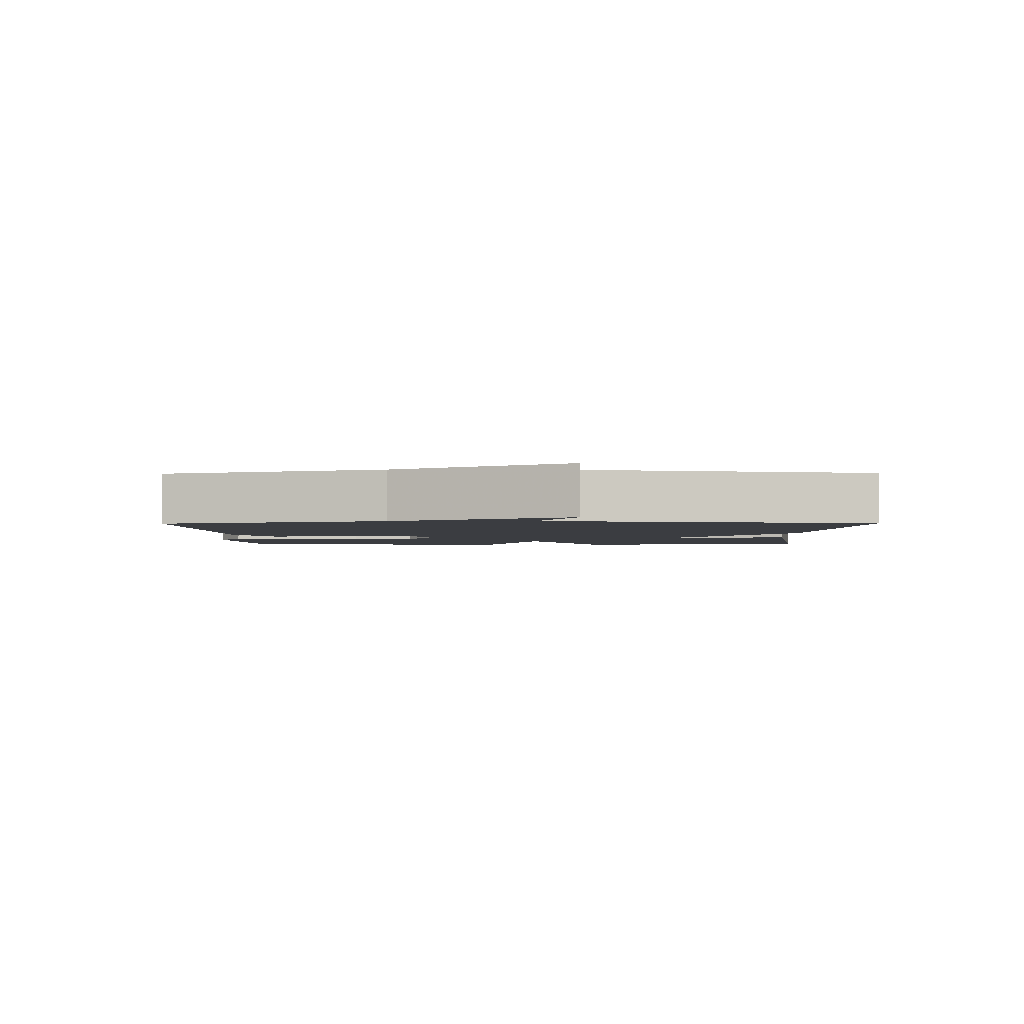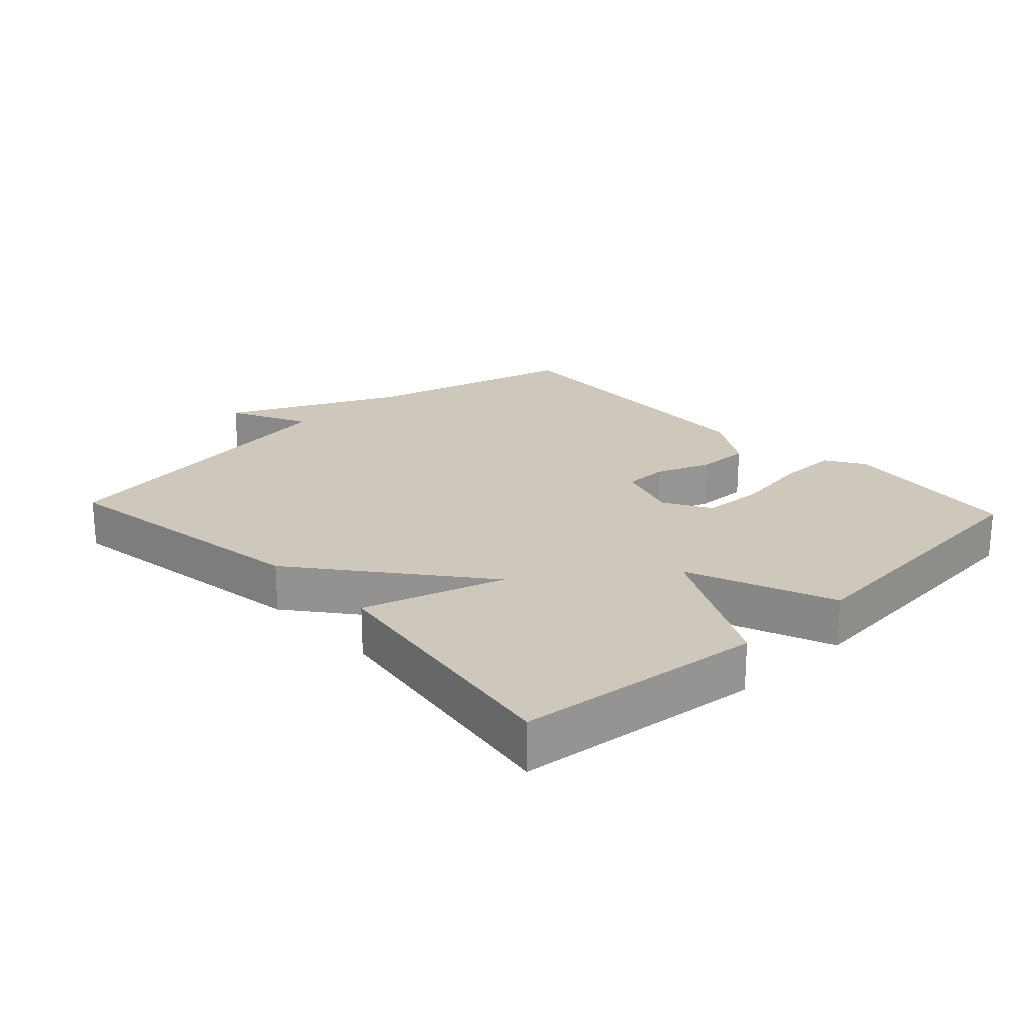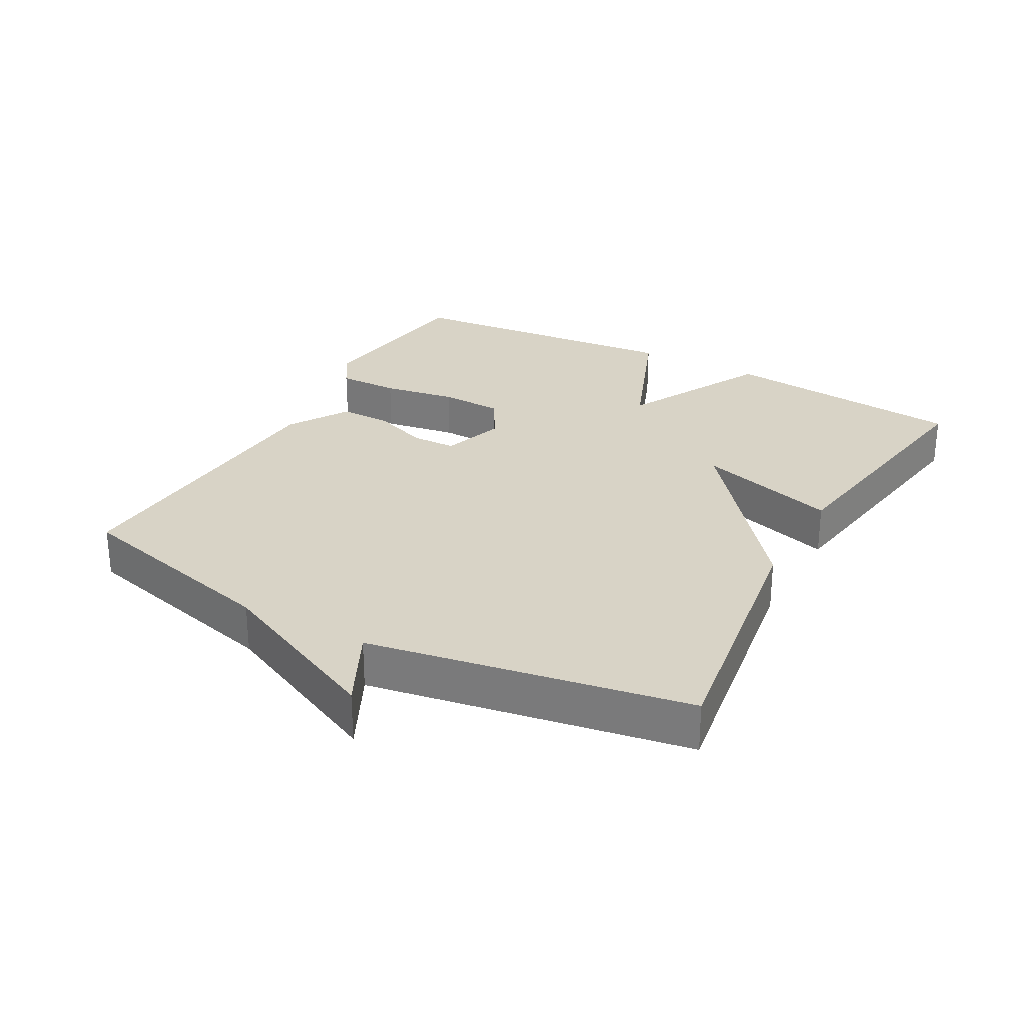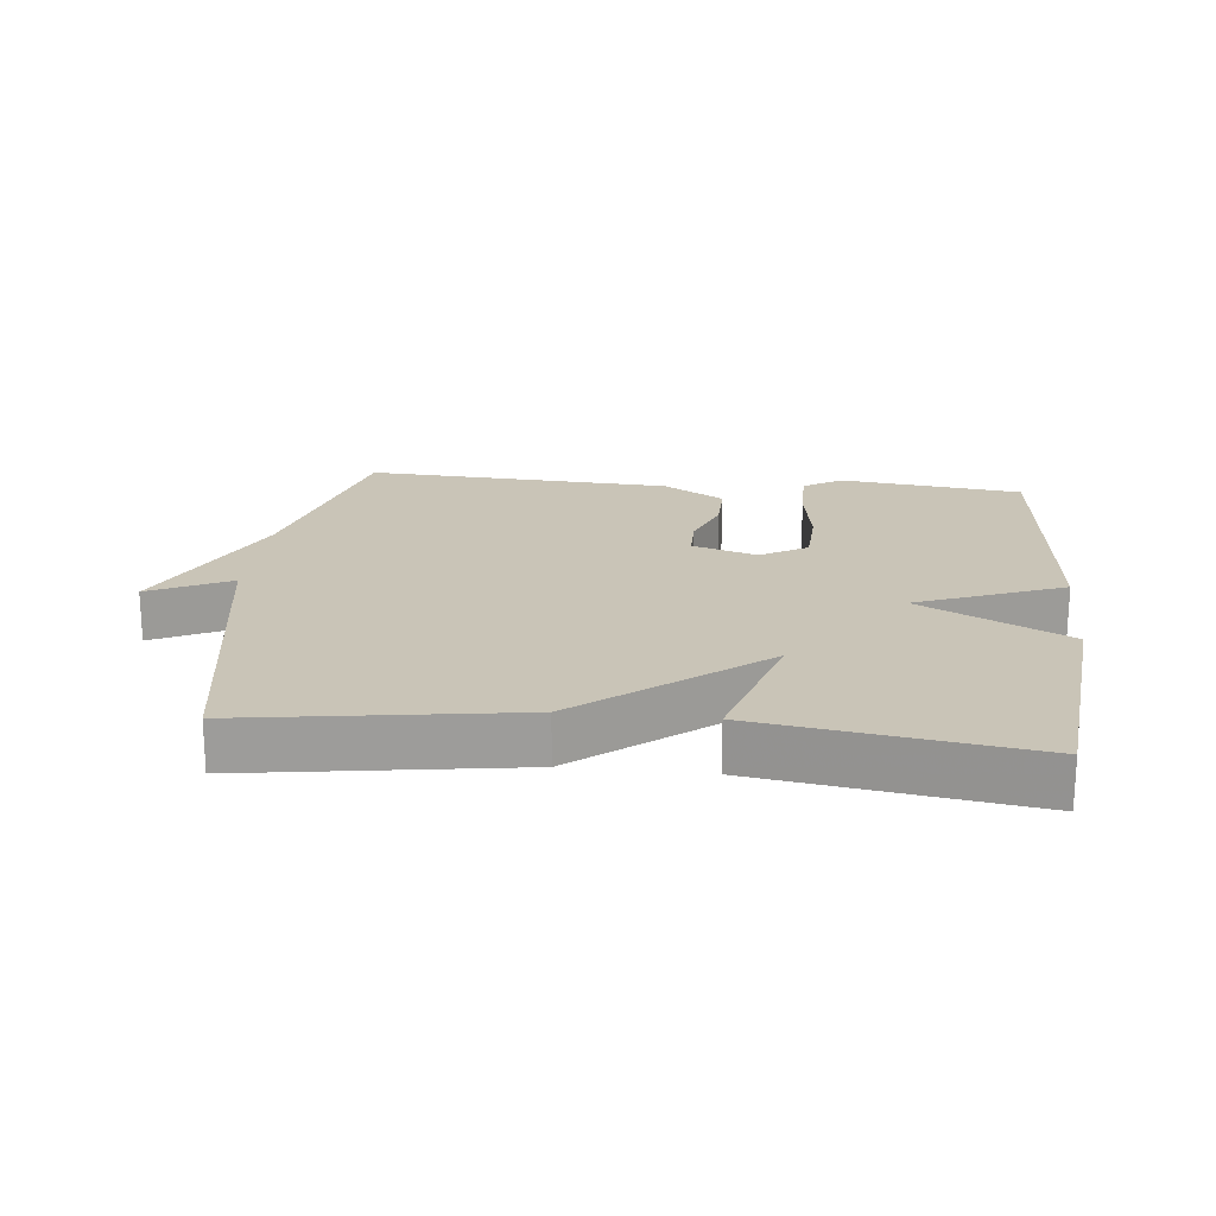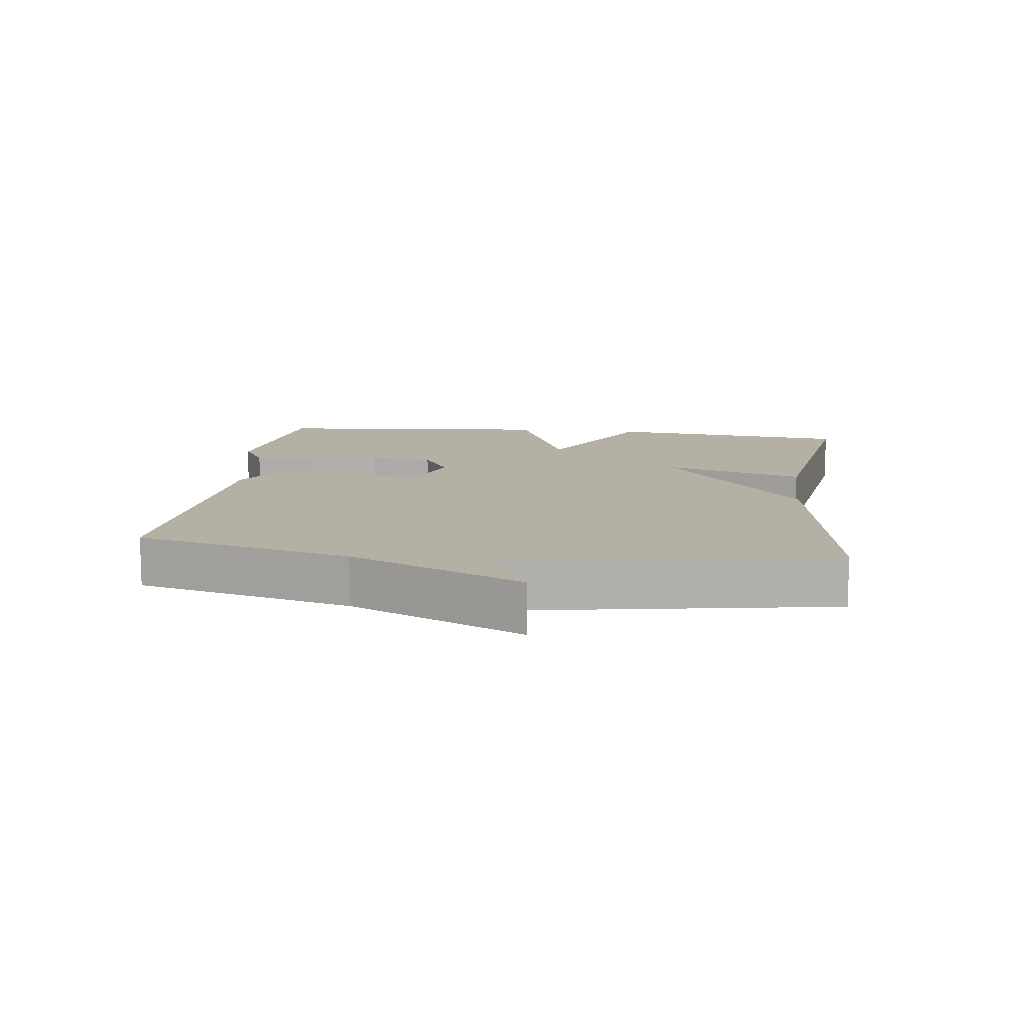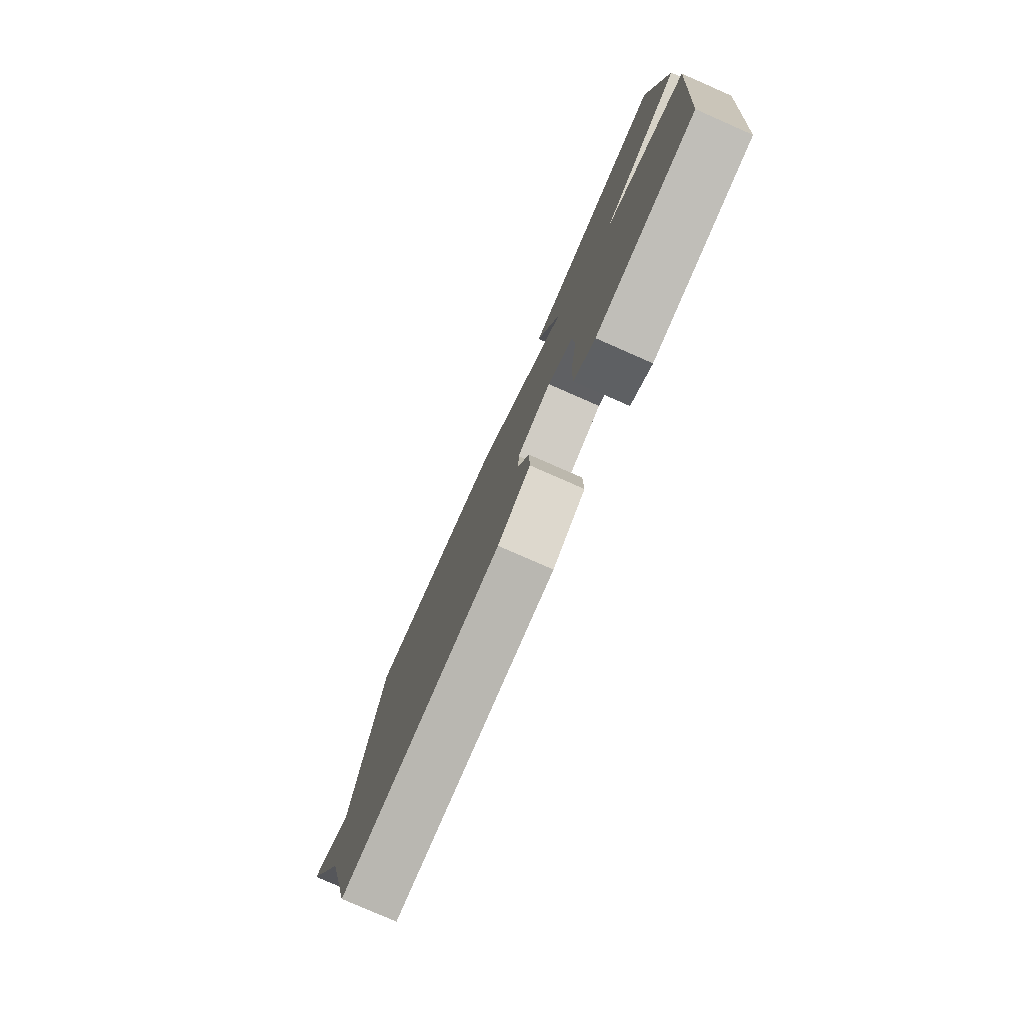
<metadata>
{"format":"obj","ext":"obj","renderer":"f3d","projection":"perspective","resolution":1024,"background":"white","views":[{"elev":-2.6,"azim":-89.1,"up":"+Y"},{"elev":22.0,"azim":47.0,"up":"+Y"},{"elev":27.8,"azim":-61.1,"up":"+Y"},{"elev":20.0,"azim":6.0,"up":"+Y"},{"elev":11.5,"azim":-82.8,"up":"+Y"},{"elev":-78.9,"azim":66.3,"up":"+Z"}]}
</metadata>
<code>
v -0.5 0.07 -0.5
v -0.582 0.07 -0.178
v -0.702 0.07 0.081
v -0.582 0.07 0.022
v -0.5 0.07 0.5
v -0.1 0.07 0.439
v 0.164 0.07 0.227
v 0.1 0.07 0.439
v 0.5 0.07 0.5
v 0.539 0.07 0.131
v 0.32 0.07 0.018
v 0.539 0.07 -0.069
v 0.5 0.07 -0.5
v 0.228 0.07 -0.534
v 0.17 0.07 -0.498
v 0.171 0.07 -0.405
v 0.189 0.07 -0.294
v 0.185 0.07 -0.2
v 0.115 0.07 -0.159
v 0.019 0.07 -0.19
v 0.018 0.07 -0.257
v 0.049 0.07 -0.339
v 0.05 0.07 -0.419
v -0.042 0.07 -0.475
v -0.5 0 -0.5
v -0.582 0 -0.178
v -0.702 0 0.081
v -0.582 0 0.022
v -0.5 0 0.5
v -0.1 0 0.439
v 0.164 0 0.227
v 0.1 0 0.439
v 0.5 0 0.5
v 0.539 0 0.131
v 0.32 0 0.018
v 0.539 0 -0.069
v 0.5 0 -0.5
v 0.228 0 -0.534
v 0.17 0 -0.498
v 0.171 0 -0.405
v 0.189 0 -0.294
v 0.185 0 -0.2
v 0.115 0 -0.159
v 0.019 0 -0.19
v 0.018 0 -0.257
v 0.049 0 -0.339
v 0.05 0 -0.419
v -0.042 0 -0.475
f 24 1 2
f 23 24 2
f 22 23 2
f 21 22 2
f 20 21 2
f 19 20 2
f 15 16 17
f 14 15 17
f 13 14 17
f 12 13 17
f 11 12 17
f 11 17 18
f 9 10 11
f 8 9 11
f 7 8 11
f 6 7 11
f 5 6 11
f 4 5 11
f 2 3 4
f 19 2 4 11
f 11 18 19
f 26 25 48
f 26 48 47
f 26 47 46
f 26 46 45
f 26 45 44
f 26 44 43
f 41 40 39
f 41 39 38
f 41 38 37
f 41 37 36
f 41 36 35
f 42 41 35
f 35 34 33
f 35 33 32
f 35 32 31
f 35 31 30
f 35 30 29
f 35 29 28
f 28 27 26
f 35 28 26 43
f 43 42 35
f 1 25 26 2
f 2 26 27 3
f 3 27 28 4
f 4 28 29 5
f 5 29 30 6
f 6 30 31 7
f 7 31 32 8
f 8 32 33 9
f 9 33 34 10
f 10 34 35 11
f 11 35 36 12
f 12 36 37 13
f 13 37 38 14
f 14 38 39 15
f 15 39 40 16
f 16 40 41 17
f 17 41 42 18
f 18 42 43 19
f 19 43 44 20
f 20 44 45 21
f 21 45 46 22
f 22 46 47 23
f 23 47 48 24
f 24 48 25 1

</code>
